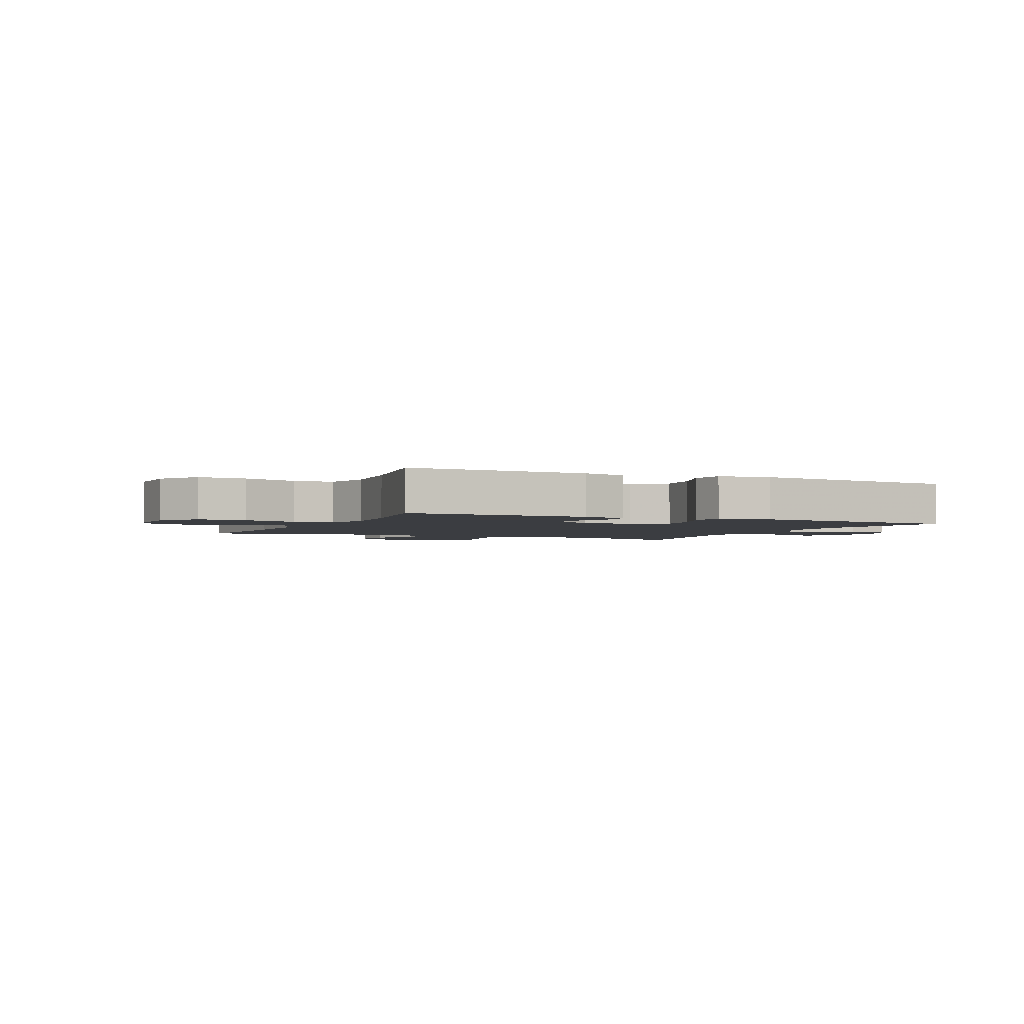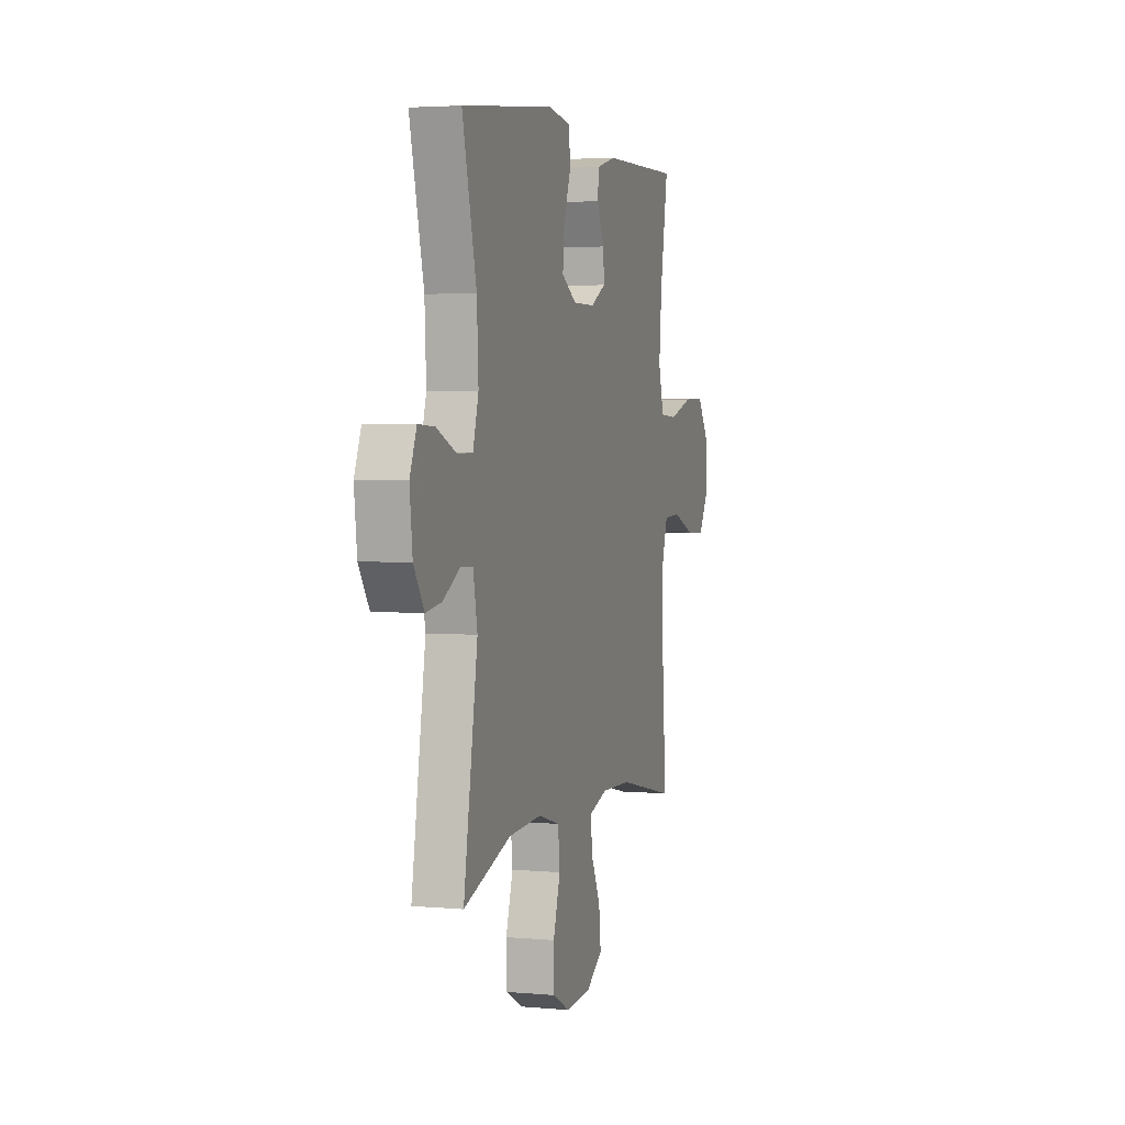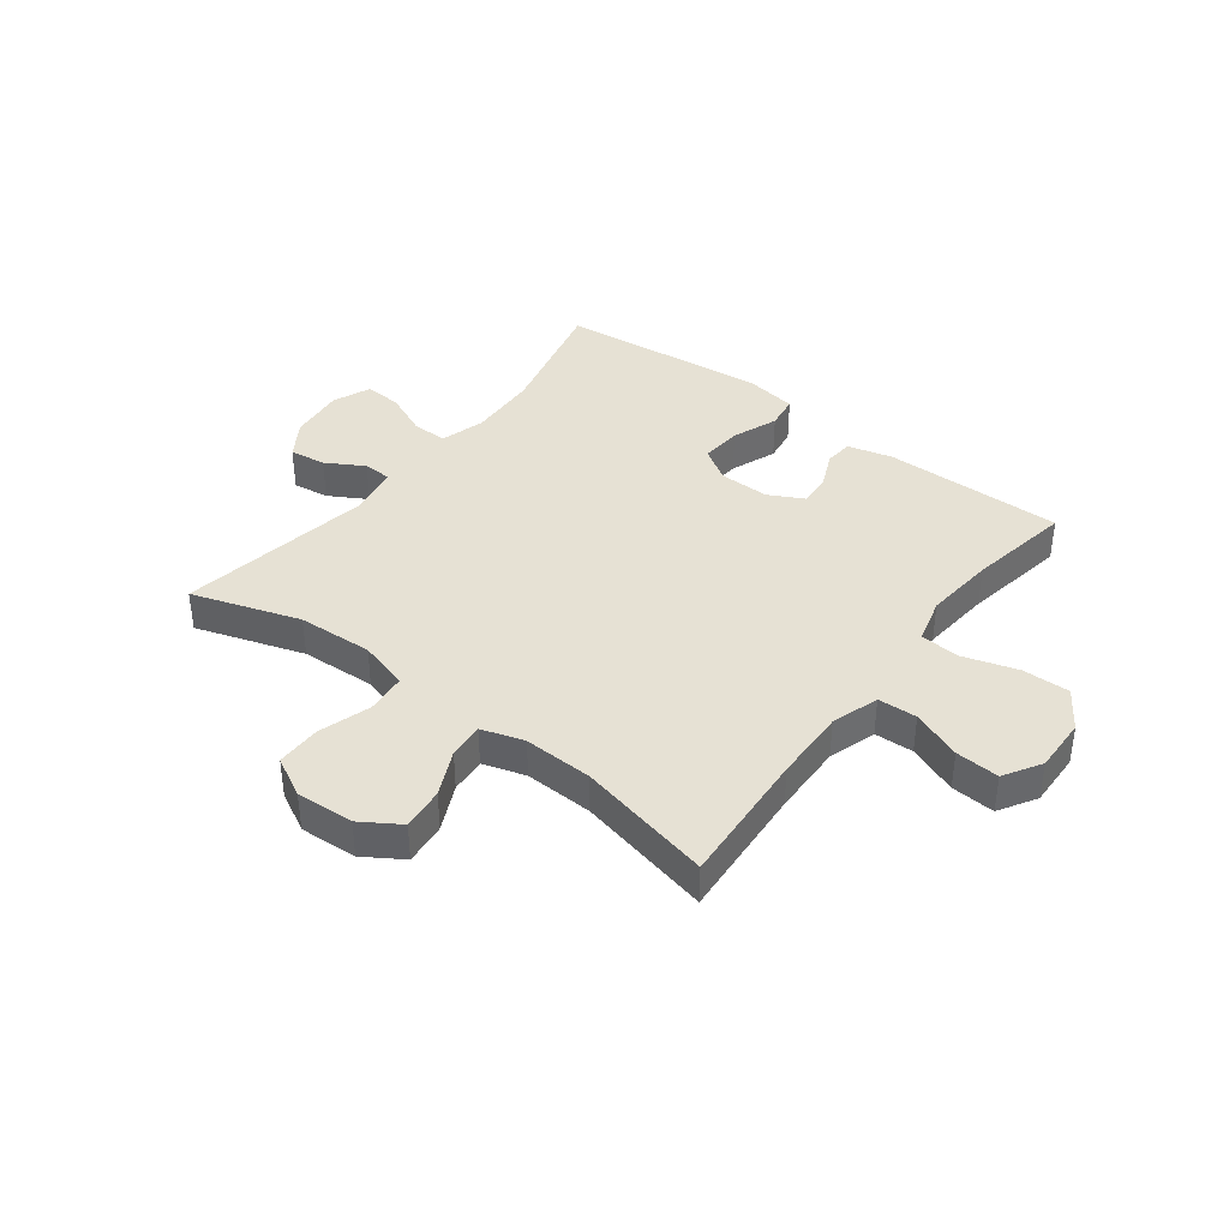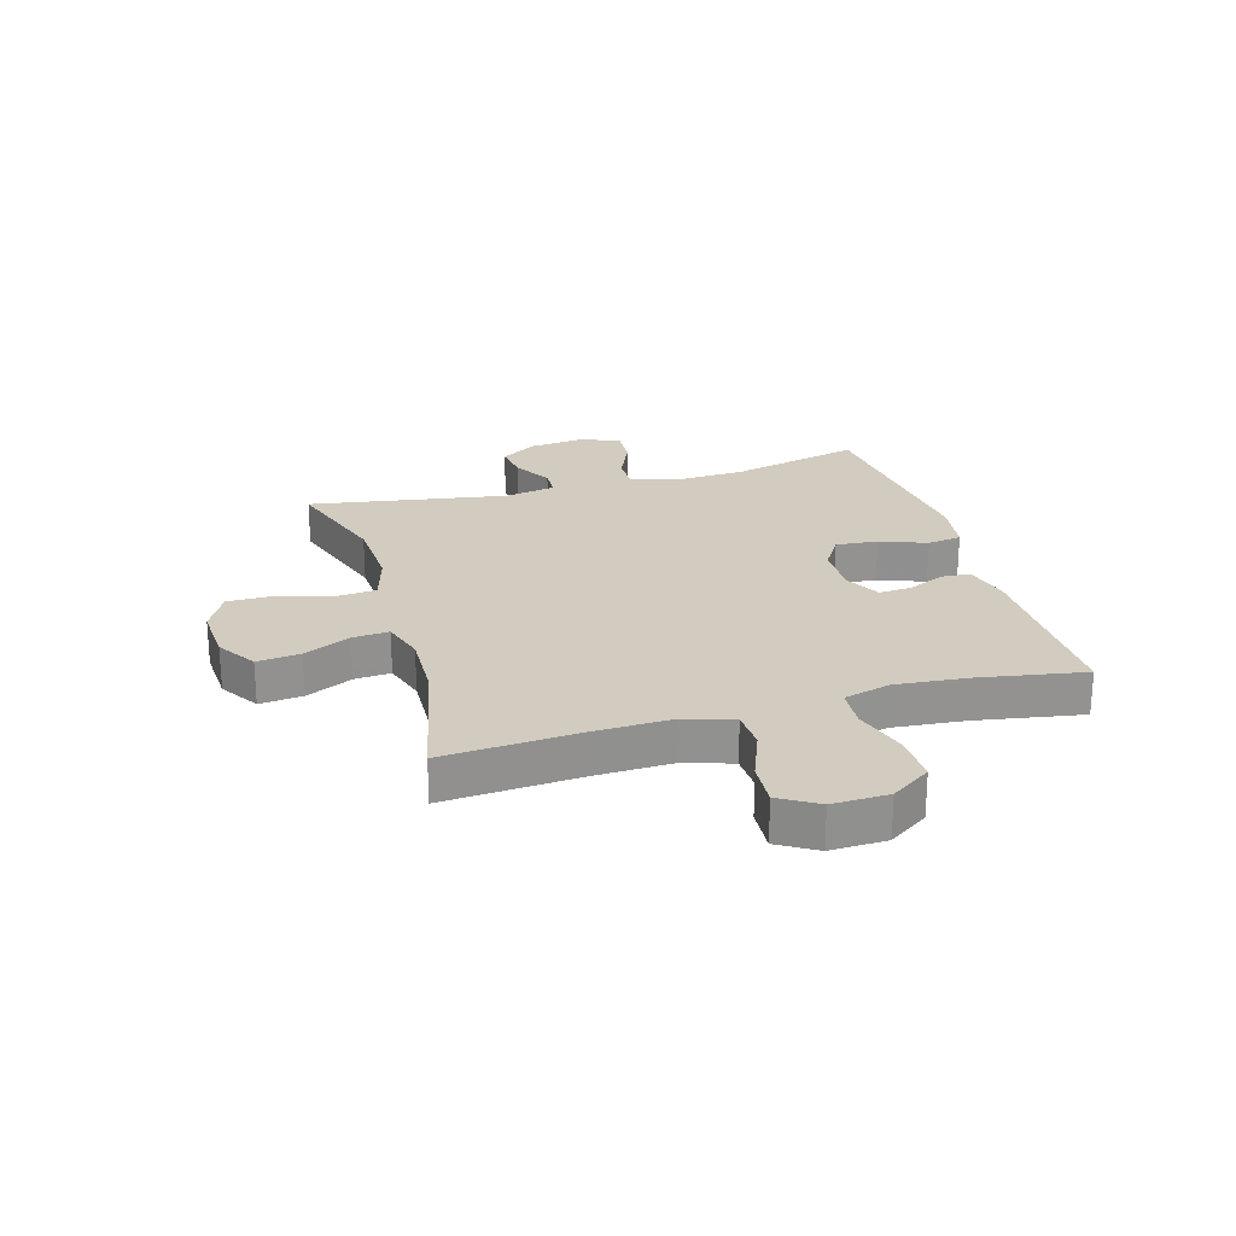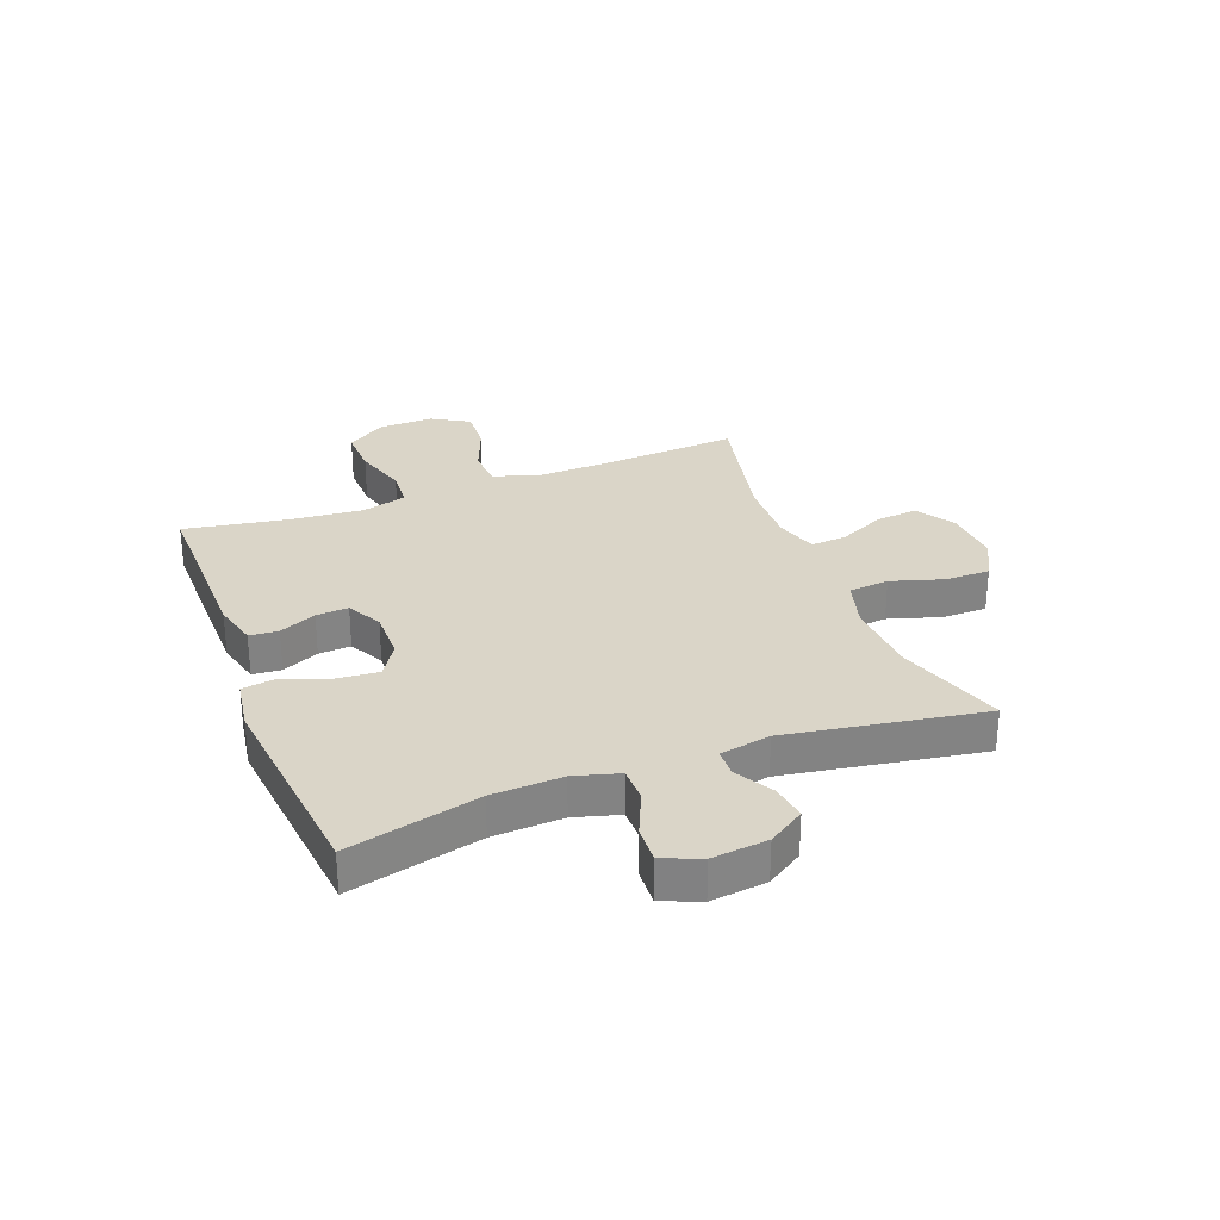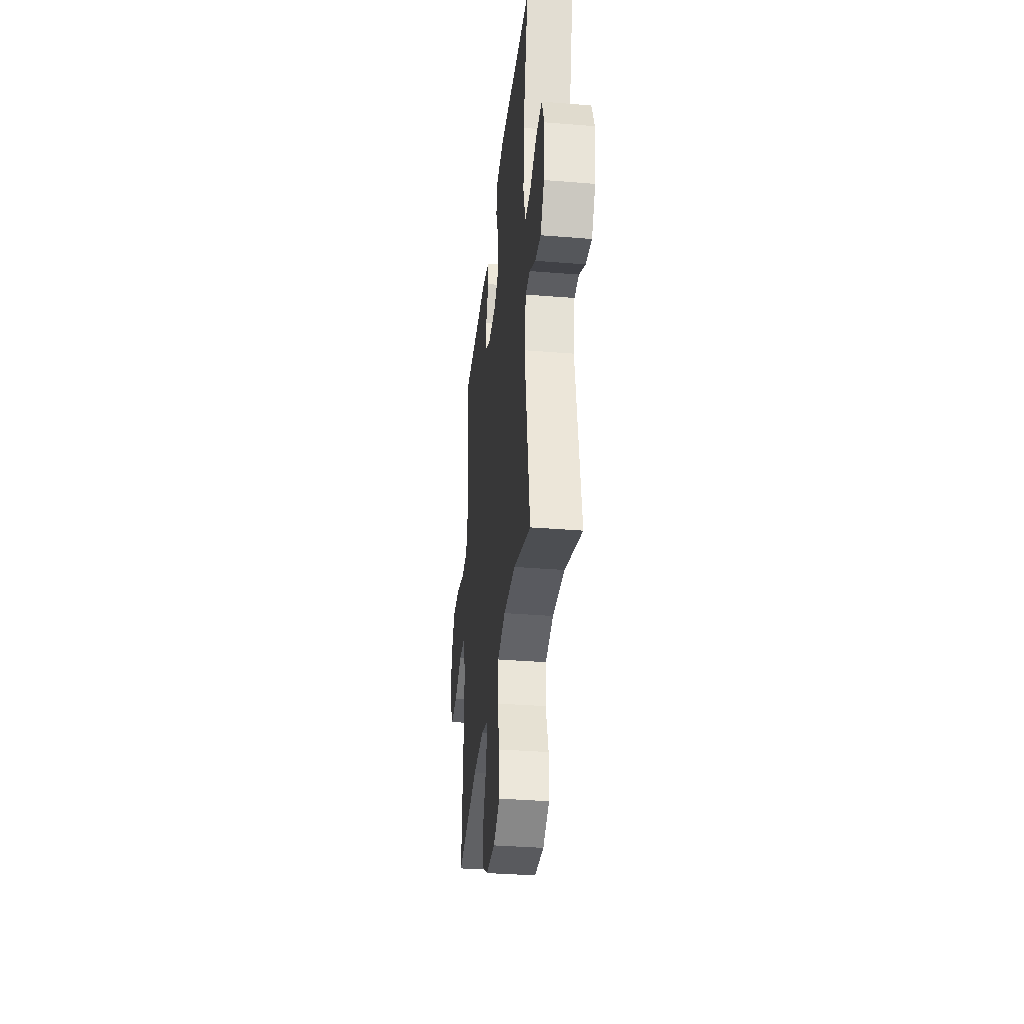
<metadata>
{"format":"obj","ext":"obj","renderer":"f3d","projection":"perspective","resolution":1024,"background":"white","views":[{"elev":-2.6,"azim":-24.9,"up":"+Y"},{"elev":3.6,"azim":106.9,"up":"+Z"},{"elev":39.1,"azim":-142.6,"up":"+Y"},{"elev":23.9,"azim":-106.1,"up":"+Y"},{"elev":29.3,"azim":69.1,"up":"+Y"},{"elev":-34.9,"azim":83.8,"up":"+Z"}]}
</metadata>
<code>
v 0.5 0.07 0.5
v 0.444 0.07 0.272
v 0.438 0.07 0.15
v 0.46 0.07 0.072
v 0.521 0.07 0.072
v 0.599 0.07 0.106
v 0.664 0.07 0.11
v 0.691 0.07 0.044
v 0.68 0.07 -0.053
v 0.639 0.07 -0.116
v 0.576 0.07 -0.107
v 0.51 0.07 -0.069
v 0.461 0.07 -0.071
v 0.444 0.07 -0.159
v 0.5 0.07 -0.5
v 0.312 0.07 -0.438
v 0.181 0.07 -0.431
v 0.094 0.07 -0.456
v 0.087 0.07 -0.526
v 0.115 0.07 -0.617
v 0.115 0.07 -0.695
v 0.045 0.07 -0.732
v -0.055 0.07 -0.726
v -0.122 0.07 -0.683
v -0.114 0.07 -0.609
v -0.076 0.07 -0.529
v -0.071 0.07 -0.467
v -0.145 0.07 -0.444
v -0.265 0.07 -0.448
v -0.5 0.07 -0.5
v -0.483 0.07 -0.262
v -0.479 0.07 -0.135
v -0.505 0.07 -0.052
v -0.573 0.07 -0.049
v -0.66 0.07 -0.083
v -0.736 0.07 -0.088
v -0.775 0.07 -0.023
v -0.772 0.07 0.073
v -0.726 0.07 0.141
v -0.643 0.07 0.139
v -0.549 0.07 0.11
v -0.48 0.07 0.115
v -0.458 0.07 0.195
v -0.469 0.07 0.318
v -0.5 0.07 0.5
v -0.186 0.07 0.497
v -0.108 0.07 0.477
v -0.104 0.07 0.427
v -0.133 0.07 0.363
v -0.137 0.07 0.307
v -0.076 0.07 0.275
v 0.012 0.07 0.276
v 0.071 0.07 0.313
v 0.065 0.07 0.385
v 0.035 0.07 0.465
v 0.044 0.07 0.524
v 0.135 0.07 0.538
v 0.5 0 0.5
v 0.444 0 0.272
v 0.438 0 0.15
v 0.46 0 0.072
v 0.521 0 0.072
v 0.599 0 0.106
v 0.664 0 0.11
v 0.691 0 0.044
v 0.68 0 -0.053
v 0.639 0 -0.116
v 0.576 0 -0.107
v 0.51 0 -0.069
v 0.461 0 -0.071
v 0.444 0 -0.159
v 0.5 0 -0.5
v 0.312 0 -0.438
v 0.181 0 -0.431
v 0.094 0 -0.456
v 0.087 0 -0.526
v 0.115 0 -0.617
v 0.115 0 -0.695
v 0.045 0 -0.732
v -0.055 0 -0.726
v -0.122 0 -0.683
v -0.114 0 -0.609
v -0.076 0 -0.529
v -0.071 0 -0.467
v -0.145 0 -0.444
v -0.265 0 -0.448
v -0.5 0 -0.5
v -0.483 0 -0.262
v -0.479 0 -0.135
v -0.505 0 -0.052
v -0.573 0 -0.049
v -0.66 0 -0.083
v -0.736 0 -0.088
v -0.775 0 -0.023
v -0.772 0 0.073
v -0.726 0 0.141
v -0.643 0 0.139
v -0.549 0 0.11
v -0.48 0 0.115
v -0.458 0 0.195
v -0.469 0 0.318
v -0.5 0 0.5
v -0.186 0 0.497
v -0.108 0 0.477
v -0.104 0 0.427
v -0.133 0 0.363
v -0.137 0 0.307
v -0.076 0 0.275
v 0.012 0 0.276
v 0.071 0 0.313
v 0.065 0 0.385
v 0.035 0 0.465
v 0.044 0 0.524
v 0.135 0 0.538
f 57 1 2
f 56 57 2
f 55 56 2
f 54 55 2
f 53 54 2 3
f 52 53 3 4
f 51 52 4
f 47 48 49
f 46 47 49
f 45 46 49
f 44 45 49
f 43 44 49 50
f 42 43 50 51
f 39 40 41
f 38 39 41
f 37 38 41
f 36 37 41
f 35 36 41
f 34 35 41
f 33 34 41 42
f 42 51 4
f 33 42 4
f 32 33 4
f 29 30 31
f 32 4 5
f 31 32 5
f 29 31 5
f 28 29 5
f 24 25 26
f 23 24 26
f 22 23 26
f 21 22 26
f 20 21 26
f 19 20 26
f 18 19 26 27
f 27 28 5
f 18 27 5
f 17 18 5
f 14 15 16
f 13 14 16 17
f 10 11 12
f 9 10 12
f 8 9 12
f 7 8 12
f 6 7 12
f 5 6 12
f 5 12 13
f 5 13 17
f 59 58 114
f 59 114 113
f 59 113 112
f 59 112 111
f 60 59 111 110
f 61 60 110 109
f 61 109 108
f 106 105 104
f 106 104 103
f 106 103 102
f 106 102 101
f 107 106 101 100
f 108 107 100 99
f 98 97 96
f 98 96 95
f 98 95 94
f 98 94 93
f 98 93 92
f 98 92 91
f 99 98 91 90
f 61 108 99
f 61 99 90
f 61 90 89
f 88 87 86
f 62 61 89
f 62 89 88
f 62 88 86
f 62 86 85
f 83 82 81
f 83 81 80
f 83 80 79
f 83 79 78
f 83 78 77
f 83 77 76
f 84 83 76 75
f 62 85 84
f 62 84 75
f 62 75 74
f 73 72 71
f 74 73 71 70
f 69 68 67
f 69 67 66
f 69 66 65
f 69 65 64
f 69 64 63
f 69 63 62
f 70 69 62
f 74 70 62
f 1 58 59 2
f 2 59 60 3
f 3 60 61 4
f 4 61 62 5
f 5 62 63 6
f 6 63 64 7
f 7 64 65 8
f 8 65 66 9
f 9 66 67 10
f 10 67 68 11
f 11 68 69 12
f 12 69 70 13
f 13 70 71 14
f 14 71 72 15
f 15 72 73 16
f 16 73 74 17
f 17 74 75 18
f 18 75 76 19
f 19 76 77 20
f 20 77 78 21
f 21 78 79 22
f 22 79 80 23
f 23 80 81 24
f 24 81 82 25
f 25 82 83 26
f 26 83 84 27
f 27 84 85 28
f 28 85 86 29
f 29 86 87 30
f 30 87 88 31
f 31 88 89 32
f 32 89 90 33
f 33 90 91 34
f 34 91 92 35
f 35 92 93 36
f 36 93 94 37
f 37 94 95 38
f 38 95 96 39
f 39 96 97 40
f 40 97 98 41
f 41 98 99 42
f 42 99 100 43
f 43 100 101 44
f 44 101 102 45
f 45 102 103 46
f 46 103 104 47
f 47 104 105 48
f 48 105 106 49
f 49 106 107 50
f 50 107 108 51
f 51 108 109 52
f 52 109 110 53
f 53 110 111 54
f 54 111 112 55
f 55 112 113 56
f 56 113 114 57
f 57 114 58 1

</code>
